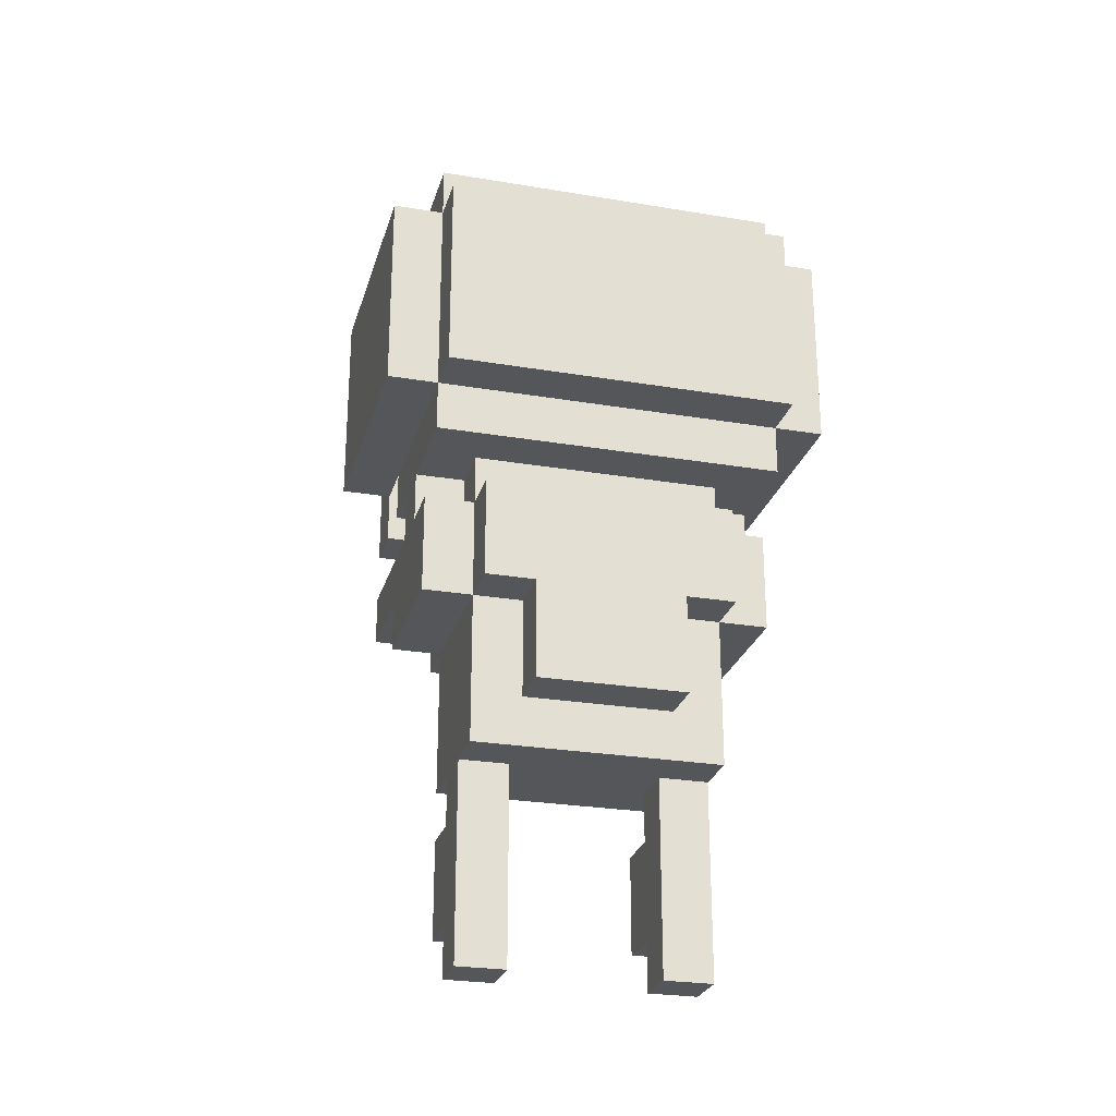
<metadata>
{"format":"obj","ext":"obj","renderer":"f3d","projection":"perspective","resolution":1024,"background":"white","views":[{"elev":-25.8,"azim":165.0,"up":"+Y"}]}
</metadata>
<code>
o
v 5.7 1.1 0.4
v 5.7 1.1 -0.1
v 5.7 1.5 0.4
v 5.7 1.5 -0.1
v 5.8 0.7 0.3
v 5.8 0.7 0
v 5.8 0.8 0.5
v 5.8 0.8 0.3
v 5.8 0.9 0.5
v 5.8 0.9 0.2
v 5.8 0.9 0.1
v 5.8 0.9 0
v 5.8 1 0.5
v 5.8 1 0.4
v 5.8 1 0.3
v 5.8 1 0.2
v 5.8 1 0.1
v 5.8 1 -0.1
v 5.8 1.1 0.4
v 5.8 1.1 0.3
v 5.8 1.1 -0.1
v 5.8 1.1 -0.2
v 5.8 1.5 0.5
v 5.8 1.5 0.4
v 5.8 1.5 -0.1
v 5.8 1.5 -0.2
v 5.8 1.6 0.4
v 5.8 1.6 -0.1
v 5.9 0 0.2
v 5.9 0 0.1
v 5.9 0.1 0.3
v 5.9 0.1 0.2
v 5.9 0.3 0.3
v 5.9 0.3 0.2
v 5.9 0.4 0.3
v 5.9 0.4 0.2
v 5.9 0.4 0.1
v 5.9 0.4 0
v 5.9 0.7 0.4
v 5.9 0.7 0.3
v 5.9 0.7 0.2
v 5.9 0.7 0.1
v 5.9 0.7 0
v 5.9 0.7 -0.1
v 5.9 0.8 0.4
v 5.9 0.8 0.3
v 5.9 0.9 0.6
v 5.9 0.9 0.5
v 5.9 0.9 0.3
v 5.9 0.9 0.2
v 5.9 0.9 0.1
v 5.9 0.9 0
v 5.9 0.9 -0.1
v 5.9 1 0.6
v 5.9 1 0.5
v 5.9 1 0.3
v 5.9 1 0.2
v 5.9 1 0.1
v 5.9 1 0
v 6 0.5 0.4
v 6 0.5 0.3
v 6 0.5 0
v 6 0.5 -0.1
v 6 0.7 0.4
v 6 0.7 0.3
v 6 0.7 0
v 6 0.7 -0.1
v 6 1 0.7
v 6 1 0.6
v 6 1.1 0.7
v 6 1.1 0.6
v 6 1.1 0.5
v 6 1.1 0.4
v 6 1.3 0.4
v 6 1.4 0.5
v 6 1.4 0.4
v 6.1 0.9 0.7
v 6.1 0.9 0.6
v 6.1 1 0.7
v 6.1 1 0.6
v 6.1 1.1 0.8
v 6.1 1.1 0.7
v 6.1 1.1 0.6
v 6.1 1.2 0.8
v 6.1 1.2 0.6
v 6.1 1.8 0.8
v 6.1 1.8 0.7
v 6.1 1.9 0.7
v 6.1 1.9 0.6
v 6.2 1.1 0.5
v 6.2 1.1 0.4
v 6.2 1.3 0.4
v 6.2 1.4 0.5
v 6.2 1.4 0.4
v 6.3 0 0.2
v 6.3 0 0.1
v 6.3 0.1 0.3
v 6.3 0.1 0.2
v 6.3 0.3 0.3
v 6.3 0.3 0.2
v 6.3 0.4 0.2
v 6.3 0.4 0.1
v 6.3 0.9 0.6
v 6.3 0.9 0.5
v 6.3 1 0.6
v 6.3 1 0.5
v 6.4 0.8 0.5
v 6.4 0.8 0.4
v 6.4 0.9 0.5
v 6.4 0.9 0.4
v 6.4 1.1 0.5
v 6.4 1.1 0.4
v 6.4 1.3 0.4
v 6.4 1.4 0.5
v 6.4 1.4 0.4
v 6.5 1.1 0.4
v 6.5 1.1 0.3
v 6.5 1.3 0.4
v 6.5 1.3 0.3
v 5.8 1.1 0.4
v 5.8 1.1 0.3
v 5.8 1.3 0.4
v 5.8 1.3 0.3
v 5.9 0.8 0.5
v 5.9 0.8 0.4
v 5.9 0.9 0.5
v 5.9 0.9 0.4
v 5.9 1.1 0.5
v 5.9 1.1 0.4
v 5.9 1.3 0.4
v 5.9 1.4 0.5
v 5.9 1.4 0.4
v 6 0 0.2
v 6 0 0.1
v 6 0.1 0.3
v 6 0.1 0.2
v 6 0.3 0.3
v 6 0.3 0.2
v 6 0.4 0.2
v 6 0.4 0.1
v 6 0.9 0.6
v 6 0.9 0.5
v 6 1 0.6
v 6 1 0.5
v 6.1 1.1 0.5
v 6.1 1.1 0.4
v 6.1 1.3 0.4
v 6.1 1.4 0.5
v 6.1 1.4 0.4
v 6.2 0.9 0.7
v 6.2 0.9 0.6
v 6.2 1 0.7
v 6.2 1 0.6
v 6.2 1.1 0.8
v 6.2 1.1 0.7
v 6.2 1.1 0.6
v 6.2 1.2 0.8
v 6.2 1.2 0.6
v 6.2 1.8 0.8
v 6.2 1.8 0.7
v 6.2 1.9 0.7
v 6.2 1.9 0.6
v 6.3 0.5 0.4
v 6.3 0.5 0.3
v 6.3 0.5 0
v 6.3 0.5 -0.1
v 6.3 0.7 0.4
v 6.3 0.7 0.3
v 6.3 0.7 0
v 6.3 0.7 -0.1
v 6.3 1 0.7
v 6.3 1 0.6
v 6.3 1.1 0.7
v 6.3 1.1 0.6
v 6.3 1.1 0.5
v 6.3 1.1 0.4
v 6.3 1.3 0.4
v 6.3 1.4 0.5
v 6.3 1.4 0.4
v 6.4 0 0.2
v 6.4 0 0.1
v 6.4 0.1 0.3
v 6.4 0.1 0.2
v 6.4 0.3 0.3
v 6.4 0.3 0.2
v 6.4 0.4 0.3
v 6.4 0.4 0.2
v 6.4 0.4 0.1
v 6.4 0.4 0
v 6.4 0.7 0.4
v 6.4 0.7 0.3
v 6.4 0.7 0.2
v 6.4 0.7 0.1
v 6.4 0.7 0
v 6.4 0.7 -0.1
v 6.4 0.8 0.4
v 6.4 0.8 0.3
v 6.4 0.9 0.6
v 6.4 0.9 0.5
v 6.4 0.9 0.3
v 6.4 0.9 0.2
v 6.4 0.9 0.1
v 6.4 0.9 0
v 6.4 0.9 -0.1
v 6.4 1 0.6
v 6.4 1 0.5
v 6.4 1 0.3
v 6.4 1 0.2
v 6.4 1 0.1
v 6.4 1 0
v 6.5 0.7 0.3
v 6.5 0.7 0
v 6.5 0.8 0.5
v 6.5 0.8 0.3
v 6.5 0.9 0.5
v 6.5 0.9 0.2
v 6.5 0.9 0.1
v 6.5 0.9 0
v 6.5 1 0.5
v 6.5 1 0.4
v 6.5 1 0.3
v 6.5 1 0.2
v 6.5 1 0.1
v 6.5 1 -0.1
v 6.5 1.1 0.4
v 6.5 1.1 0.3
v 6.5 1.1 -0.1
v 6.5 1.1 -0.2
v 6.5 1.5 0.5
v 6.5 1.5 0.4
v 6.5 1.5 -0.1
v 6.5 1.5 -0.2
v 6.5 1.6 0.4
v 6.5 1.6 -0.1
v 6.6 1.1 0.4
v 6.6 1.1 -0.1
v 6.6 1.5 0.4
v 6.6 1.5 -0.1
v 6.1 1.1 0.8
v 6.1 1.2 0.8
v 6.1 1.8 0.8
v 6.2 1.1 0.8
v 6.2 1.2 0.8
v 6.2 1.8 0.8
v 6 1 0.7
v 6 1.1 0.7
v 6.1 0.9 0.7
v 6.1 1 0.7
v 6.1 1.1 0.7
v 6.1 1.8 0.7
v 6.1 1.9 0.7
v 6.2 0.9 0.7
v 6.2 1 0.7
v 6.2 1.1 0.7
v 6.2 1.8 0.7
v 6.2 1.9 0.7
v 6.3 1 0.7
v 6.3 1.1 0.7
v 5.9 0.9 0.6
v 5.9 1 0.6
v 6 0.9 0.6
v 6 1 0.6
v 6.3 0.9 0.6
v 6.3 1 0.6
v 6.4 0.9 0.6
v 6.4 1 0.6
v 5.8 0.8 0.5
v 5.8 0.9 0.5
v 5.8 1 0.5
v 5.8 1.5 0.5
v 5.9 0.8 0.5
v 5.9 0.9 0.5
v 5.9 1 0.5
v 5.9 1.1 0.5
v 5.9 1.4 0.5
v 6 1 0.5
v 6 1.1 0.5
v 6 1.4 0.5
v 6.1 1.1 0.5
v 6.1 1.4 0.5
v 6.2 1.1 0.5
v 6.2 1.4 0.5
v 6.3 1 0.5
v 6.3 1.1 0.5
v 6.3 1.4 0.5
v 6.4 0.8 0.5
v 6.4 0.9 0.5
v 6.4 1 0.5
v 6.4 1.1 0.5
v 6.4 1.4 0.5
v 6.5 0.8 0.5
v 6.5 0.9 0.5
v 6.5 1 0.5
v 6.5 1.5 0.5
v 5.7 1.1 0.4
v 5.7 1.5 0.4
v 5.8 1.1 0.4
v 5.8 1.5 0.4
v 5.8 1.6 0.4
v 5.9 0.7 0.4
v 5.9 0.8 0.4
v 5.9 0.9 0.4
v 5.9 1.3 0.4
v 5.9 1.4 0.4
v 6 0.5 0.4
v 6 0.7 0.4
v 6 1.3 0.4
v 6 1.4 0.4
v 6.1 1.3 0.4
v 6.1 1.4 0.4
v 6.2 1.3 0.4
v 6.2 1.4 0.4
v 6.3 0.5 0.4
v 6.3 0.7 0.4
v 6.3 1.3 0.4
v 6.3 1.4 0.4
v 6.4 0.7 0.4
v 6.4 0.8 0.4
v 6.4 0.9 0.4
v 6.4 1.3 0.4
v 6.4 1.4 0.4
v 6.5 1.1 0.4
v 6.5 1.5 0.4
v 6.5 1.6 0.4
v 6.6 1.1 0.4
v 6.6 1.5 0.4
v 5.8 0.7 0.3
v 5.8 0.8 0.3
v 5.8 1 0.3
v 5.8 1.1 0.3
v 5.8 1.3 0.3
v 5.9 0.1 0.3
v 5.9 0.3 0.3
v 5.9 0.4 0.3
v 5.9 0.7 0.3
v 5.9 0.8 0.3
v 5.9 0.9 0.3
v 5.9 1 0.3
v 5.9 1.3 0.3
v 6 0.1 0.3
v 6 0.3 0.3
v 6 0.5 0.3
v 6 0.7 0.3
v 6.3 0.1 0.3
v 6.3 0.3 0.3
v 6.3 0.5 0.3
v 6.3 0.7 0.3
v 6.4 0.1 0.3
v 6.4 0.3 0.3
v 6.4 0.4 0.3
v 6.4 0.7 0.3
v 6.4 0.8 0.3
v 6.4 0.9 0.3
v 6.4 1 0.3
v 6.4 1.3 0.3
v 6.5 0.7 0.3
v 6.5 0.8 0.3
v 6.5 1 0.3
v 6.5 1.1 0.3
v 6.5 1.3 0.3
v 5.8 0.9 0.2
v 5.8 1 0.2
v 5.9 0 0.2
v 5.9 0.1 0.2
v 5.9 0.3 0.2
v 5.9 0.4 0.2
v 5.9 0.9 0.2
v 5.9 1 0.2
v 6 0 0.2
v 6 0.1 0.2
v 6 0.3 0.2
v 6 0.4 0.2
v 6.3 0 0.2
v 6.3 0.1 0.2
v 6.3 0.3 0.2
v 6.3 0.4 0.2
v 6.4 0 0.2
v 6.4 0.1 0.2
v 6.4 0.3 0.2
v 6.4 0.4 0.2
v 6.4 0.9 0.2
v 6.4 1 0.2
v 6.5 0.9 0.2
v 6.5 1 0.2
v 6 1 0.6
v 6 1.1 0.6
v 6.1 0.9 0.6
v 6.1 1 0.6
v 6.1 1.1 0.6
v 6.1 1.2 0.6
v 6.1 1.9 0.6
v 6.2 0.9 0.6
v 6.2 1 0.6
v 6.2 1.1 0.6
v 6.2 1.2 0.6
v 6.2 1.9 0.6
v 6.3 1 0.6
v 6.3 1.1 0.6
v 5.9 0.9 0.5
v 5.9 1 0.5
v 6 0.9 0.5
v 6 1 0.5
v 6.3 0.9 0.5
v 6.3 1 0.5
v 6.4 0.9 0.5
v 6.4 1 0.5
v 5.8 1 0.4
v 5.8 1.1 0.4
v 5.8 1.3 0.4
v 5.9 1.1 0.4
v 5.9 1.3 0.4
v 6 1.1 0.4
v 6 1.3 0.4
v 6.1 1.1 0.4
v 6.1 1.3 0.4
v 6.2 1.1 0.4
v 6.2 1.3 0.4
v 6.3 1.1 0.4
v 6.3 1.3 0.4
v 6.4 1.1 0.4
v 6.4 1.3 0.4
v 6.5 1 0.4
v 6.5 1.1 0.4
v 6.5 1.3 0.4
v 5.8 0.9 0.1
v 5.8 1 0.1
v 5.9 0 0.1
v 5.9 0.4 0.1
v 5.9 0.9 0.1
v 5.9 1 0.1
v 6 0 0.1
v 6 0.4 0.1
v 6.3 0 0.1
v 6.3 0.4 0.1
v 6.4 0 0.1
v 6.4 0.4 0.1
v 6.4 0.9 0.1
v 6.4 1 0.1
v 6.5 0.9 0.1
v 6.5 1 0.1
v 5.8 0.7 0
v 5.8 0.9 0
v 5.9 0.4 0
v 5.9 0.7 0
v 5.9 0.9 0
v 5.9 1 0
v 6 0.5 0
v 6 0.7 0
v 6.3 0.5 0
v 6.3 0.7 0
v 6.4 0.4 0
v 6.4 0.7 0
v 6.4 0.9 0
v 6.4 1 0
v 6.5 0.7 0
v 6.5 0.9 0
v 5.7 1.1 -0.1
v 5.7 1.5 -0.1
v 5.8 1 -0.1
v 5.8 1.1 -0.1
v 5.8 1.5 -0.1
v 5.8 1.6 -0.1
v 5.9 0.7 -0.1
v 5.9 0.9 -0.1
v 6 0.5 -0.1
v 6 0.7 -0.1
v 6.3 0.5 -0.1
v 6.3 0.7 -0.1
v 6.4 0.7 -0.1
v 6.4 0.9 -0.1
v 6.5 1 -0.1
v 6.5 1.1 -0.1
v 6.5 1.5 -0.1
v 6.5 1.6 -0.1
v 6.6 1.1 -0.1
v 6.6 1.5 -0.1
v 5.8 1.1 -0.2
v 5.8 1.5 -0.2
v 6.5 1.1 -0.2
v 6.5 1.5 -0.2
v 5.9 0 0.2
v 6 0 0.2
v 6.3 0 0.2
v 6.4 0 0.2
v 5.9 0 0.1
v 6 0 0.1
v 6.3 0 0.1
v 6.4 0 0.1
v 5.9 0.1 0.3
v 6 0.1 0.3
v 6.3 0.1 0.3
v 6.4 0.1 0.3
v 5.9 0.1 0.2
v 6 0.1 0.2
v 6.3 0.1 0.2
v 6.4 0.1 0.2
v 5.9 0.4 0.3
v 6.4 0.4 0.3
v 5.9 0.4 0.2
v 6 0.4 0.2
v 6.3 0.4 0.2
v 6.4 0.4 0.2
v 5.9 0.4 0.1
v 6 0.4 0.1
v 6.3 0.4 0.1
v 6.4 0.4 0.1
v 5.9 0.4 0
v 6.4 0.4 0
v 6 0.5 0.4
v 6.3 0.5 0.4
v 6 0.5 0.3
v 6.3 0.5 0.3
v 6 0.5 0
v 6.3 0.5 0
v 6 0.5 -0.1
v 6.3 0.5 -0.1
v 5.9 0.7 0.4
v 6 0.7 0.4
v 6.3 0.7 0.4
v 6.4 0.7 0.4
v 5.8 0.7 0.3
v 5.9 0.7 0.3
v 6 0.7 0.3
v 6.3 0.7 0.3
v 6.4 0.7 0.3
v 6.5 0.7 0.3
v 5.9 0.7 0.2
v 6.4 0.7 0.2
v 5.9 0.7 0.1
v 6.4 0.7 0.1
v 5.8 0.7 0
v 5.9 0.7 0
v 6 0.7 0
v 6.3 0.7 0
v 6.4 0.7 0
v 6.5 0.7 0
v 5.9 0.7 -0.1
v 6 0.7 -0.1
v 6.3 0.7 -0.1
v 6.4 0.7 -0.1
v 5.8 0.8 0.5
v 5.9 0.8 0.5
v 6.4 0.8 0.5
v 6.5 0.8 0.5
v 5.9 0.8 0.4
v 6.4 0.8 0.4
v 5.8 0.8 0.3
v 5.9 0.8 0.3
v 6.4 0.8 0.3
v 6.5 0.8 0.3
v 6.1 0.9 0.7
v 6.2 0.9 0.7
v 5.9 0.9 0.6
v 6 0.9 0.6
v 6.1 0.9 0.6
v 6.2 0.9 0.6
v 6.3 0.9 0.6
v 6.4 0.9 0.6
v 5.9 0.9 0.5
v 6 0.9 0.5
v 6.3 0.9 0.5
v 6.4 0.9 0.5
v 6 1 0.7
v 6.1 1 0.7
v 6.2 1 0.7
v 6.3 1 0.7
v 6 1 0.6
v 6.1 1 0.6
v 6.2 1 0.6
v 6.3 1 0.6
v 5.8 1 0.5
v 5.9 1 0.5
v 6 1 0.5
v 6.3 1 0.5
v 6.4 1 0.5
v 6.5 1 0.5
v 5.8 1 0.4
v 6.5 1 0.4
v 5.8 1 0.3
v 5.9 1 0.3
v 6.4 1 0.3
v 6.5 1 0.3
v 5.8 1 0.2
v 5.9 1 0.2
v 6.4 1 0.2
v 6.5 1 0.2
v 5.8 1 0.1
v 5.9 1 0.1
v 6.4 1 0.1
v 6.5 1 0.1
v 5.9 1 0
v 6.4 1 0
v 5.8 1 -0.1
v 6.5 1 -0.1
v 6.1 1.1 0.8
v 6.2 1.1 0.8
v 6.1 1.1 0.7
v 6.2 1.1 0.7
v 5.7 1.1 0.4
v 5.8 1.1 0.4
v 6.5 1.1 0.4
v 6.6 1.1 0.4
v 5.8 1.1 0.3
v 6.5 1.1 0.3
v 5.7 1.1 -0.1
v 5.8 1.1 -0.1
v 6.5 1.1 -0.1
v 6.6 1.1 -0.1
v 5.8 1.1 -0.2
v 6.5 1.1 -0.2
v 5.8 1.3 0.4
v 5.9 1.3 0.4
v 6 1.3 0.4
v 6.1 1.3 0.4
v 6.2 1.3 0.4
v 6.3 1.3 0.4
v 6.4 1.3 0.4
v 6.5 1.3 0.4
v 5.8 1.3 0.3
v 5.9 1.3 0.3
v 6.4 1.3 0.3
v 6.5 1.3 0.3
v 5.9 1.4 0.5
v 6 1.4 0.5
v 6.1 1.4 0.5
v 6.2 1.4 0.5
v 6.3 1.4 0.5
v 6.4 1.4 0.5
v 5.9 1.4 0.4
v 6 1.4 0.4
v 6.1 1.4 0.4
v 6.2 1.4 0.4
v 6.3 1.4 0.4
v 6.4 1.4 0.4
v 5.9 0.3 0.3
v 6 0.3 0.3
v 6.3 0.3 0.3
v 6.4 0.3 0.3
v 5.9 0.3 0.2
v 6 0.3 0.2
v 6.3 0.3 0.2
v 6.4 0.3 0.2
v 5.8 0.9 0.5
v 5.9 0.9 0.5
v 6.4 0.9 0.5
v 6.5 0.9 0.5
v 5.9 0.9 0.4
v 6.4 0.9 0.4
v 5.9 0.9 0.3
v 6.4 0.9 0.3
v 5.8 0.9 0.2
v 5.9 0.9 0.2
v 6.4 0.9 0.2
v 6.5 0.9 0.2
v 5.8 0.9 0.1
v 5.9 0.9 0.1
v 6.4 0.9 0.1
v 6.5 0.9 0.1
v 5.8 0.9 0
v 5.9 0.9 0
v 6.4 0.9 0
v 6.5 0.9 0
v 5.9 0.9 -0.1
v 6.4 0.9 -0.1
v 5.9 1 0.6
v 6 1 0.6
v 6.3 1 0.6
v 6.4 1 0.6
v 5.9 1 0.5
v 6 1 0.5
v 6.3 1 0.5
v 6.4 1 0.5
v 6 1.1 0.7
v 6.1 1.1 0.7
v 6.2 1.1 0.7
v 6.3 1.1 0.7
v 6 1.1 0.6
v 6.1 1.1 0.6
v 6.2 1.1 0.6
v 6.3 1.1 0.6
v 5.9 1.1 0.5
v 6 1.1 0.5
v 6.1 1.1 0.5
v 6.2 1.1 0.5
v 6.3 1.1 0.5
v 6.4 1.1 0.5
v 5.9 1.1 0.4
v 6 1.1 0.4
v 6.1 1.1 0.4
v 6.2 1.1 0.4
v 6.3 1.1 0.4
v 6.4 1.1 0.4
v 5.8 1.5 0.5
v 6.5 1.5 0.5
v 5.7 1.5 0.4
v 5.8 1.5 0.4
v 6.5 1.5 0.4
v 6.6 1.5 0.4
v 5.7 1.5 -0.1
v 5.8 1.5 -0.1
v 6.5 1.5 -0.1
v 6.6 1.5 -0.1
v 5.8 1.5 -0.2
v 6.5 1.5 -0.2
v 5.8 1.6 0.4
v 6.5 1.6 0.4
v 5.8 1.6 -0.1
v 6.5 1.6 -0.1
v 6.1 1.8 0.8
v 6.2 1.8 0.8
v 6.1 1.8 0.7
v 6.2 1.8 0.7
v 6.1 1.9 0.7
v 6.2 1.9 0.7
v 6.1 1.9 0.6
v 6.2 1.9 0.6
f 3 2 1
f 4 2 3
f 8 6 5
f 9 8 7
f 10 6 8
f 10 8 9
f 11 6 10
f 12 6 11
f 16 11 10
f 17 11 16
f 19 14 13
f 20 17 16
f 20 18 17
f 20 16 15
f 21 18 20
f 23 19 13
f 24 19 23
f 25 22 21
f 26 22 25
f 27 25 24
f 28 25 27
f 32 30 29
f 33 32 31
f 34 30 32
f 34 32 33
f 36 30 34
f 37 30 36
f 40 36 35
f 41 37 36
f 41 36 40
f 42 38 37
f 42 37 41
f 43 38 42
f 45 40 39
f 46 40 45
f 52 44 43
f 53 44 52
f 54 48 47
f 55 48 54
f 56 50 49
f 57 50 56
f 58 52 51
f 59 52 58
f 64 61 60
f 65 61 64
f 66 63 62
f 67 63 66
f 70 69 68
f 71 69 70
f 74 73 72
f 75 74 72
f 76 74 75
f 79 78 77
f 80 78 79
f 84 82 81
f 84 83 82
f 85 83 84
f 86 85 84
f 87 85 86
f 88 85 87
f 89 85 88
f 92 91 90
f 93 92 90
f 94 92 93
f 98 96 95
f 99 98 97
f 100 96 98
f 100 98 99
f 101 96 100
f 102 96 101
f 105 104 103
f 106 104 105
f 109 108 107
f 110 108 109
f 113 112 111
f 114 113 111
f 115 113 114
f 118 117 116
f 119 117 118
f 120 121 122
f 122 121 123
f 124 125 126
f 126 125 127
f 128 129 130
f 128 130 131
f 131 130 132
f 133 134 136
f 135 136 137
f 136 134 138
f 137 136 138
f 138 134 139
f 139 134 140
f 141 142 143
f 143 142 144
f 145 146 147
f 145 147 148
f 148 147 149
f 150 151 152
f 152 151 153
f 154 155 157
f 155 156 157
f 157 156 158
f 157 158 159
f 159 158 160
f 160 158 161
f 161 158 162
f 163 164 167
f 167 164 168
f 165 166 169
f 169 166 170
f 171 172 173
f 173 172 174
f 175 176 177
f 175 177 178
f 178 177 179
f 180 181 183
f 182 183 184
f 183 181 185
f 184 183 185
f 185 181 187
f 187 181 188
f 186 187 191
f 187 188 192
f 191 187 192
f 188 189 193
f 192 188 193
f 193 189 194
f 190 191 196
f 196 191 197
f 194 195 203
f 203 195 204
f 198 199 205
f 205 199 206
f 200 201 207
f 207 201 208
f 202 203 209
f 209 203 210
f 211 212 214
f 213 214 215
f 214 212 216
f 215 214 216
f 216 212 217
f 217 212 218
f 216 217 222
f 222 217 223
f 219 220 225
f 222 223 226
f 223 224 226
f 221 222 226
f 226 224 227
f 219 225 229
f 229 225 230
f 227 228 231
f 231 228 232
f 230 231 233
f 233 231 234
f 235 236 237
f 237 236 238
f 242 240 239
f 243 241 240
f 243 240 242
f 244 241 243
f 248 246 245
f 249 246 248
f 252 248 247
f 252 249 248
f 253 249 252
f 254 249 253
f 255 251 250
f 256 251 255
f 257 254 253
f 258 254 257
f 261 260 259
f 262 260 261
f 265 264 263
f 266 264 265
f 271 268 267
f 272 268 271
f 273 270 269
f 274 270 273
f 275 270 274
f 276 274 273
f 277 274 276
f 278 270 275
f 279 277 276
f 279 278 277
f 280 270 278
f 280 278 279
f 281 279 276
f 282 270 280
f 283 281 276
f 283 282 281
f 284 282 283
f 285 270 282
f 285 282 284
f 288 284 283
f 289 284 288
f 290 270 285
f 291 287 286
f 292 287 291
f 293 290 289
f 293 289 288
f 294 270 290
f 294 290 293
f 297 296 295
f 298 296 297
f 306 301 300
f 306 302 301
f 307 304 303
f 308 304 307
f 311 310 309
f 312 310 311
f 313 306 305
f 314 302 306
f 314 306 313
f 317 302 314
f 318 302 317
f 319 302 318
f 320 316 315
f 321 316 320
f 323 299 298
f 324 299 323
f 325 323 322
f 326 323 325
f 335 328 327
f 336 328 335
f 338 330 329
f 338 331 330
f 339 331 338
f 340 333 332
f 341 333 340
f 342 335 334
f 343 335 342
f 346 342 334
f 348 345 344
f 349 345 348
f 350 347 346
f 350 346 334
f 351 347 350
f 353 338 337
f 354 339 338
f 354 338 353
f 355 339 354
f 356 352 351
f 357 352 356
f 358 355 354
f 359 355 358
f 360 355 359
f 367 362 361
f 368 362 367
f 369 364 363
f 370 364 369
f 371 366 365
f 372 366 371
f 377 374 373
f 378 374 377
f 379 376 375
f 380 376 379
f 383 382 381
f 384 382 383
f 385 386 388
f 388 386 389
f 387 388 392
f 388 389 392
f 389 390 392
f 392 390 393
f 393 390 394
f 390 391 395
f 394 390 395
f 395 391 396
f 393 394 397
f 397 394 398
f 399 400 401
f 401 400 402
f 403 404 405
f 405 404 406
f 407 408 410
f 408 409 410
f 410 409 411
f 407 410 412
f 407 412 414
f 412 413 414
f 414 413 415
f 407 414 416
f 407 416 418
f 416 417 418
f 418 417 419
f 407 418 420
f 407 420 422
f 420 421 422
f 422 421 423
f 423 421 424
f 425 426 429
f 429 426 430
f 427 428 431
f 431 428 432
f 433 434 435
f 435 434 436
f 437 438 439
f 439 438 440
f 441 442 444
f 444 442 445
f 443 444 447
f 447 444 448
f 443 447 449
f 443 449 451
f 449 450 451
f 451 450 452
f 445 446 453
f 453 446 454
f 452 453 455
f 455 453 456
f 457 458 460
f 460 458 461
f 463 464 466
f 465 466 467
f 466 464 468
f 467 466 468
f 468 464 469
f 469 464 470
f 459 460 471
f 471 460 472
f 461 462 473
f 473 462 474
f 472 473 475
f 475 473 476
f 477 478 479
f 479 478 480
f 485 482 481
f 486 482 485
f 487 484 483
f 488 484 487
f 493 490 489
f 494 490 493
f 495 492 491
f 496 492 495
f 499 498 497
f 500 498 499
f 501 498 500
f 502 498 501
f 504 501 500
f 505 501 504
f 507 504 503
f 507 506 505
f 507 505 504
f 508 506 507
f 511 510 509
f 512 510 511
f 515 514 513
f 516 514 515
f 522 518 517
f 523 518 522
f 524 520 519
f 525 520 524
f 527 522 521
f 528 526 525
f 529 527 521
f 530 526 528
f 531 529 521
f 532 529 531
f 535 526 530
f 536 526 535
f 537 533 532
f 538 533 537
f 539 535 534
f 540 535 539
f 545 542 541
f 546 544 543
f 547 545 541
f 548 545 547
f 549 544 546
f 550 544 549
f 555 552 551
f 556 552 555
f 559 554 553
f 560 554 559
f 561 558 557
f 562 558 561
f 567 564 563
f 568 564 567
f 569 566 565
f 570 566 569
f 577 574 573
f 577 576 575
f 577 575 574
f 577 573 572
f 577 572 571
f 578 576 577
f 583 580 579
f 584 580 583
f 585 582 581
f 586 582 585
f 591 588 587
f 592 590 589
f 593 591 587
f 593 592 591
f 594 590 592
f 594 592 593
f 597 596 595
f 598 596 597
f 603 600 599
f 604 602 601
f 605 603 599
f 606 603 605
f 607 602 604
f 608 602 607
f 609 607 606
f 610 607 609
f 619 612 611
f 619 618 617
f 619 617 616
f 619 616 615
f 619 615 614
f 619 614 613
f 619 613 612
f 620 618 619
f 621 618 620
f 622 618 621
f 629 624 623
f 630 624 629
f 631 626 625
f 632 626 631
f 633 628 627
f 634 628 633
f 635 636 639
f 639 636 640
f 637 638 641
f 641 638 642
f 643 644 647
f 645 646 648
f 643 647 649
f 647 648 649
f 648 646 650
f 649 648 650
f 643 649 651
f 651 649 652
f 650 646 653
f 653 646 654
f 655 656 659
f 659 656 660
f 657 658 661
f 661 658 662
f 660 661 663
f 663 661 664
f 665 666 669
f 669 666 670
f 667 668 671
f 671 668 672
f 673 674 677
f 677 674 678
f 675 676 679
f 679 676 680
f 681 682 687
f 687 682 688
f 683 684 689
f 689 684 690
f 685 686 691
f 691 686 692
f 693 694 696
f 696 694 697
f 695 696 699
f 699 696 700
f 697 698 701
f 701 698 702
f 700 701 703
f 703 701 704
f 705 706 707
f 707 706 708
f 709 710 711
f 711 710 712
f 713 714 715
f 715 714 716

</code>
